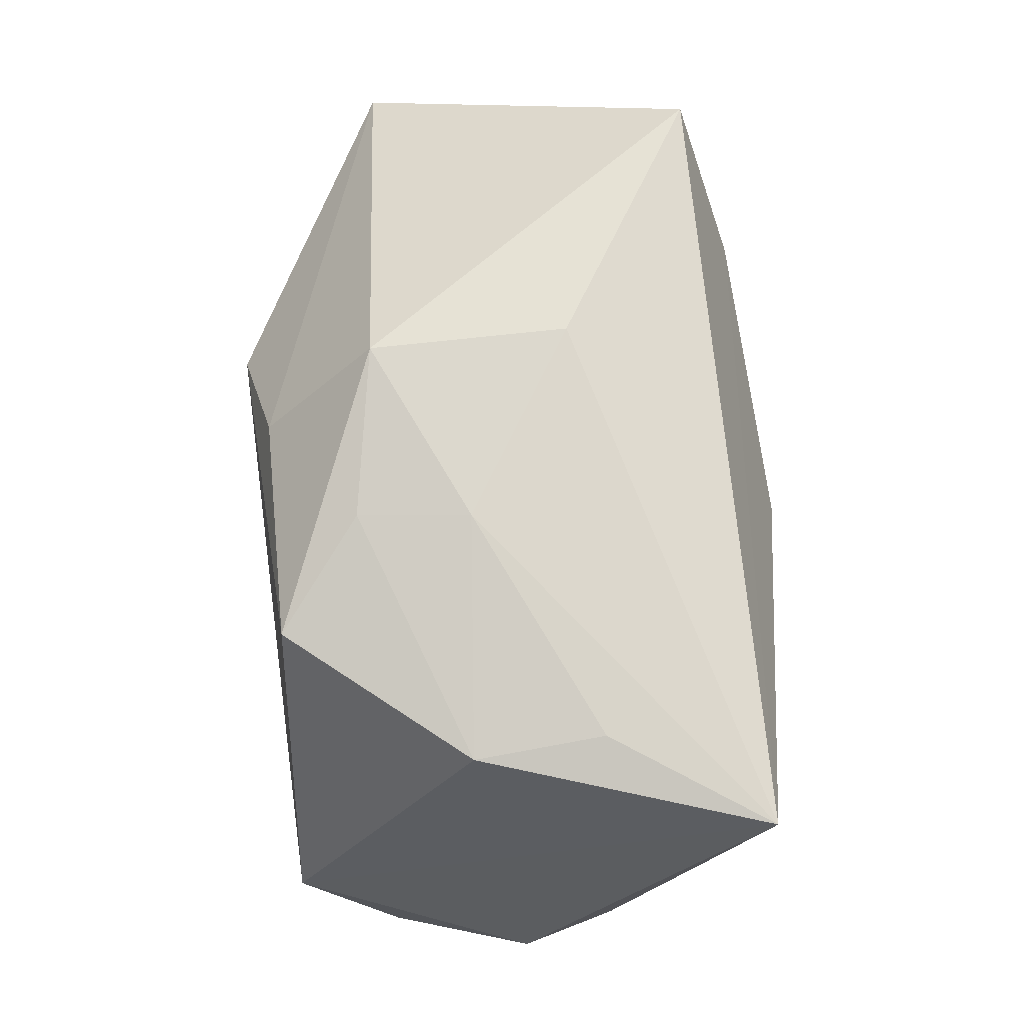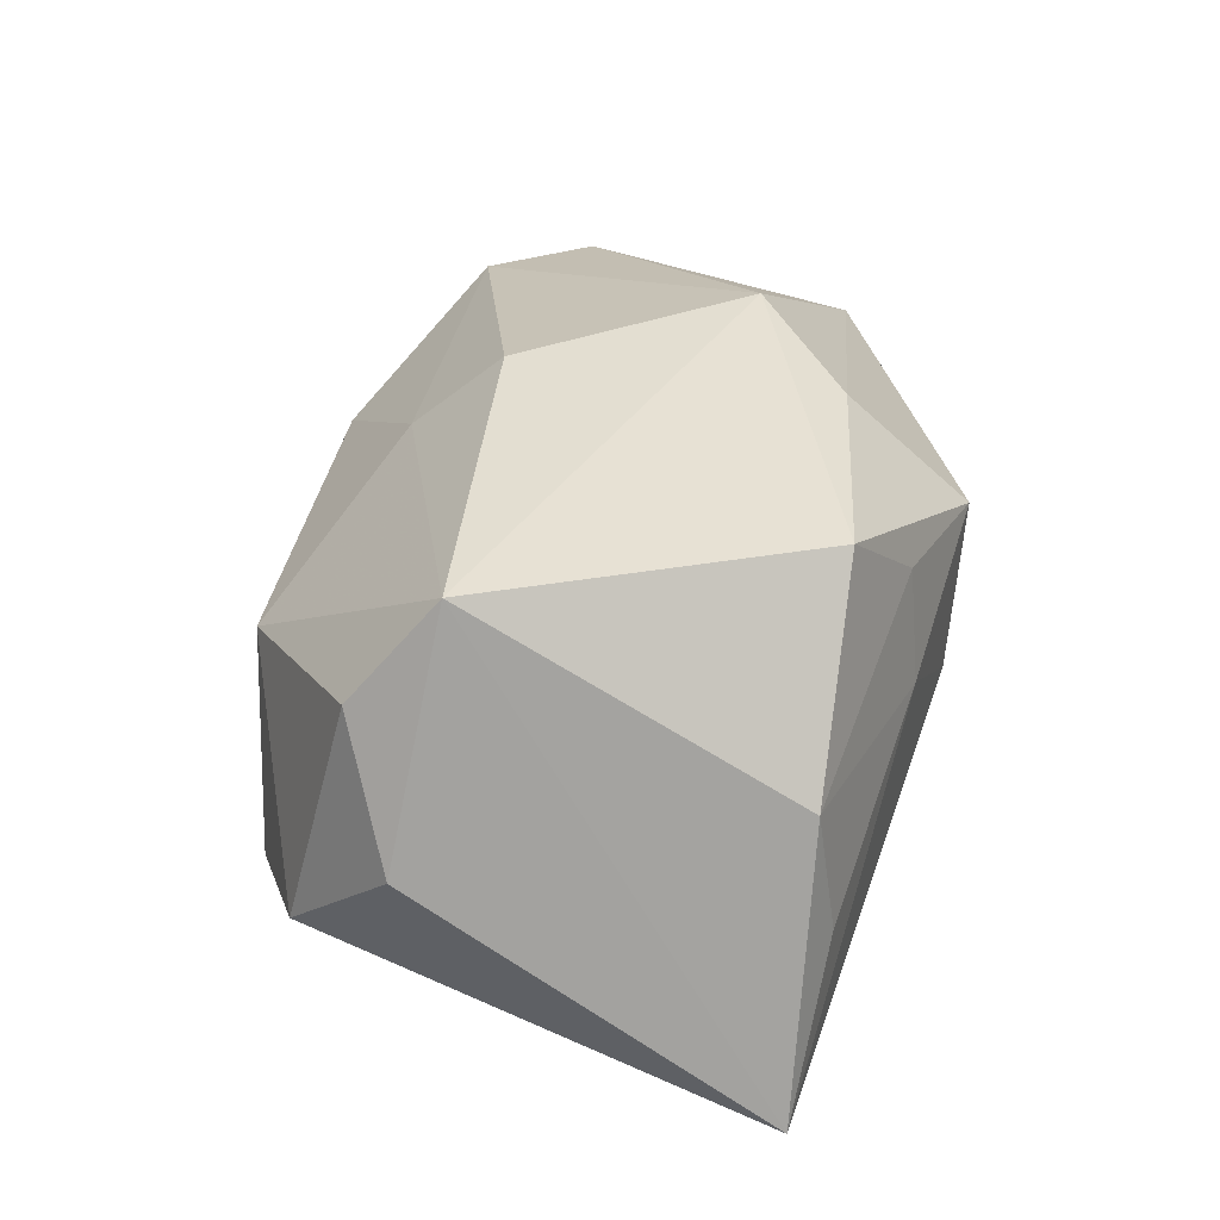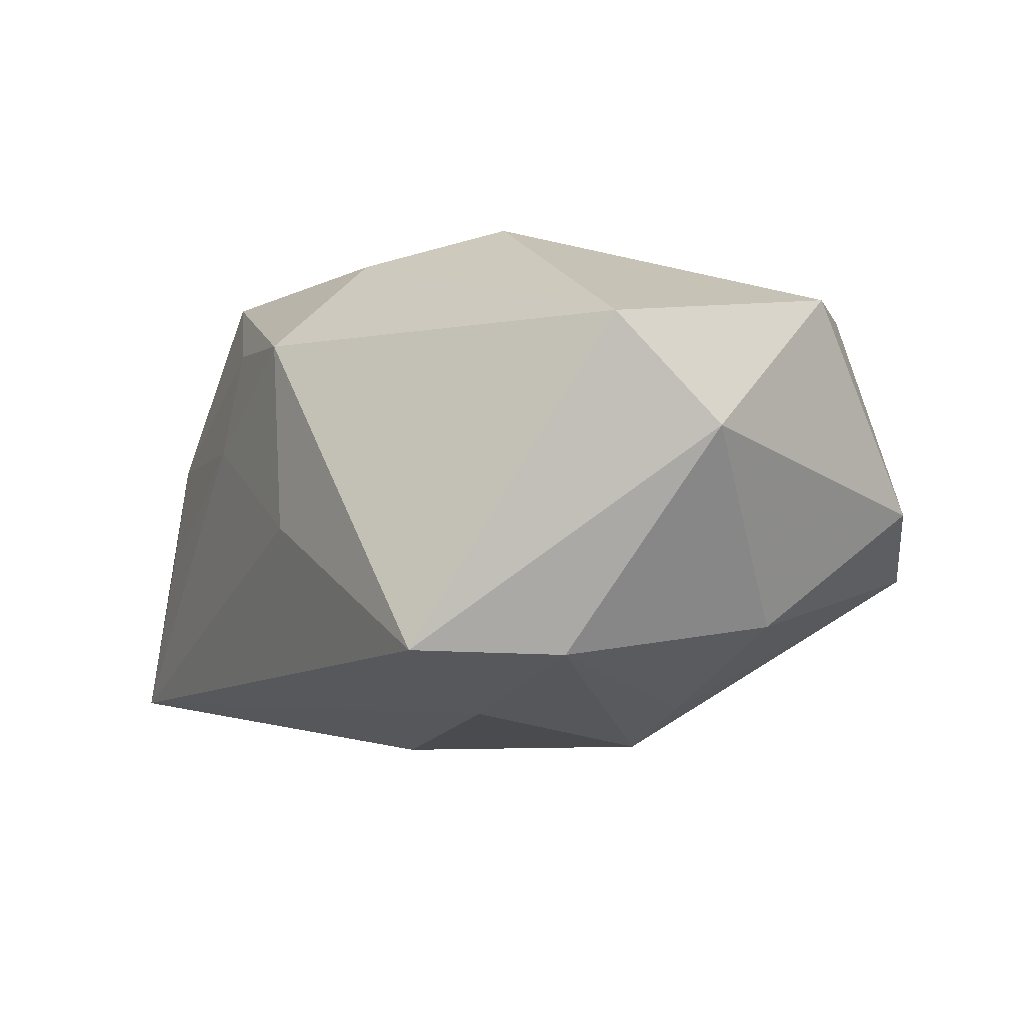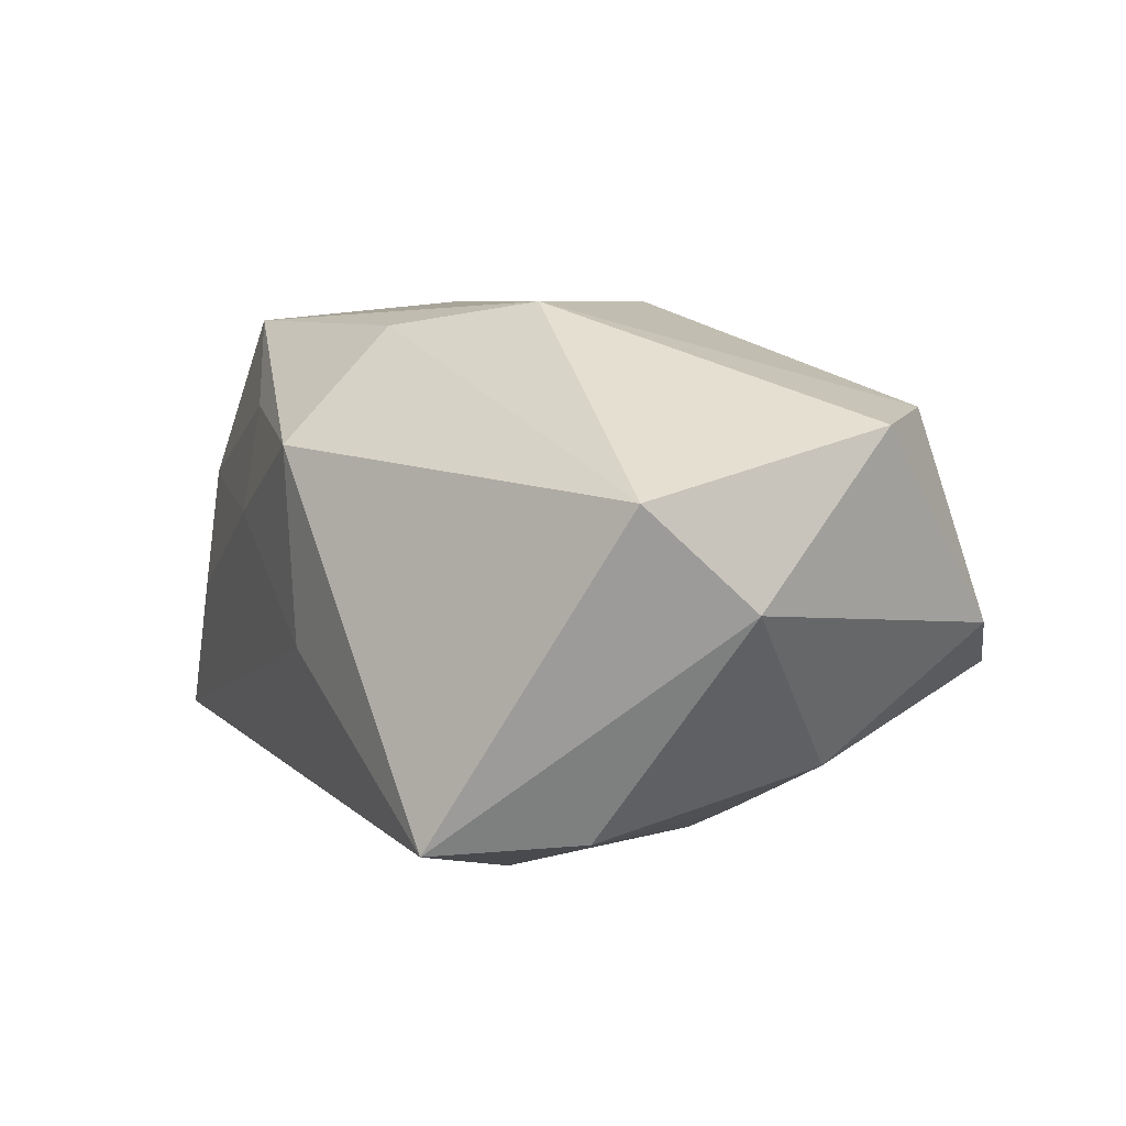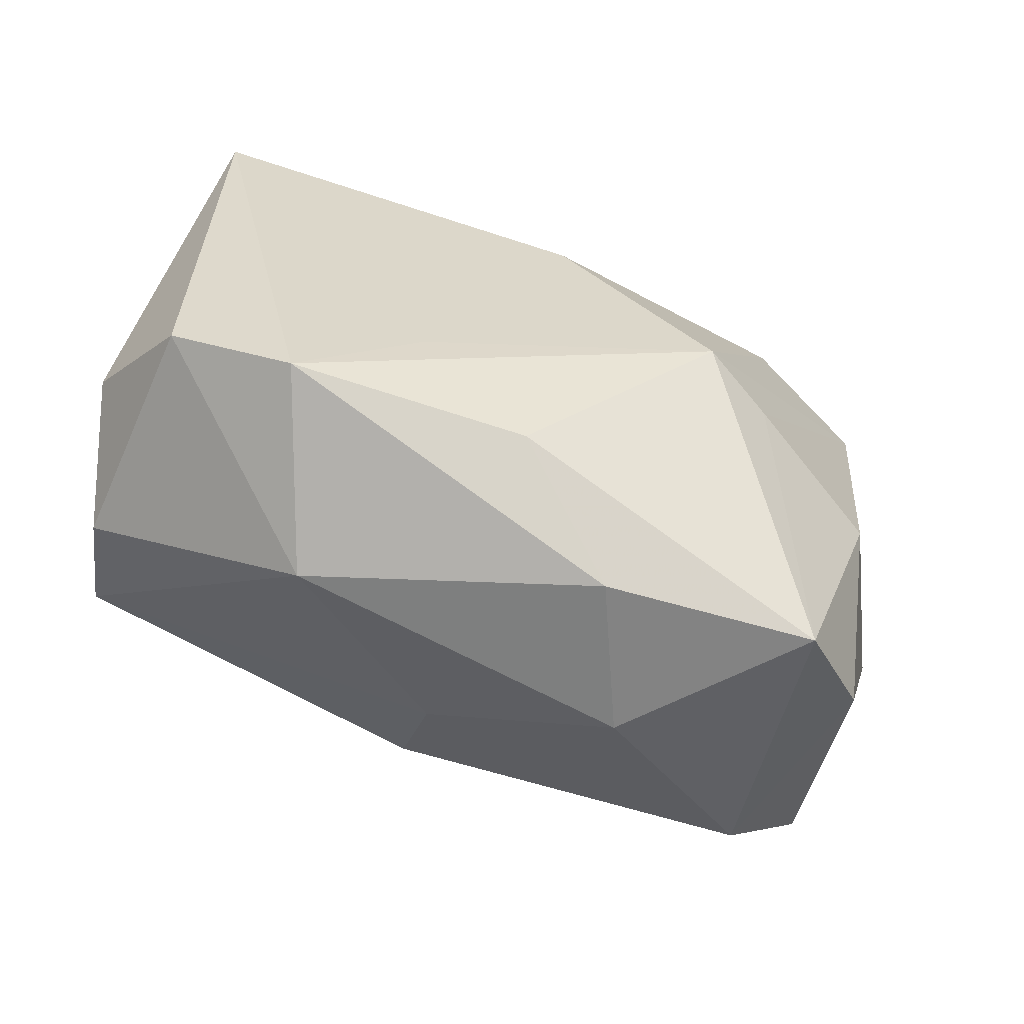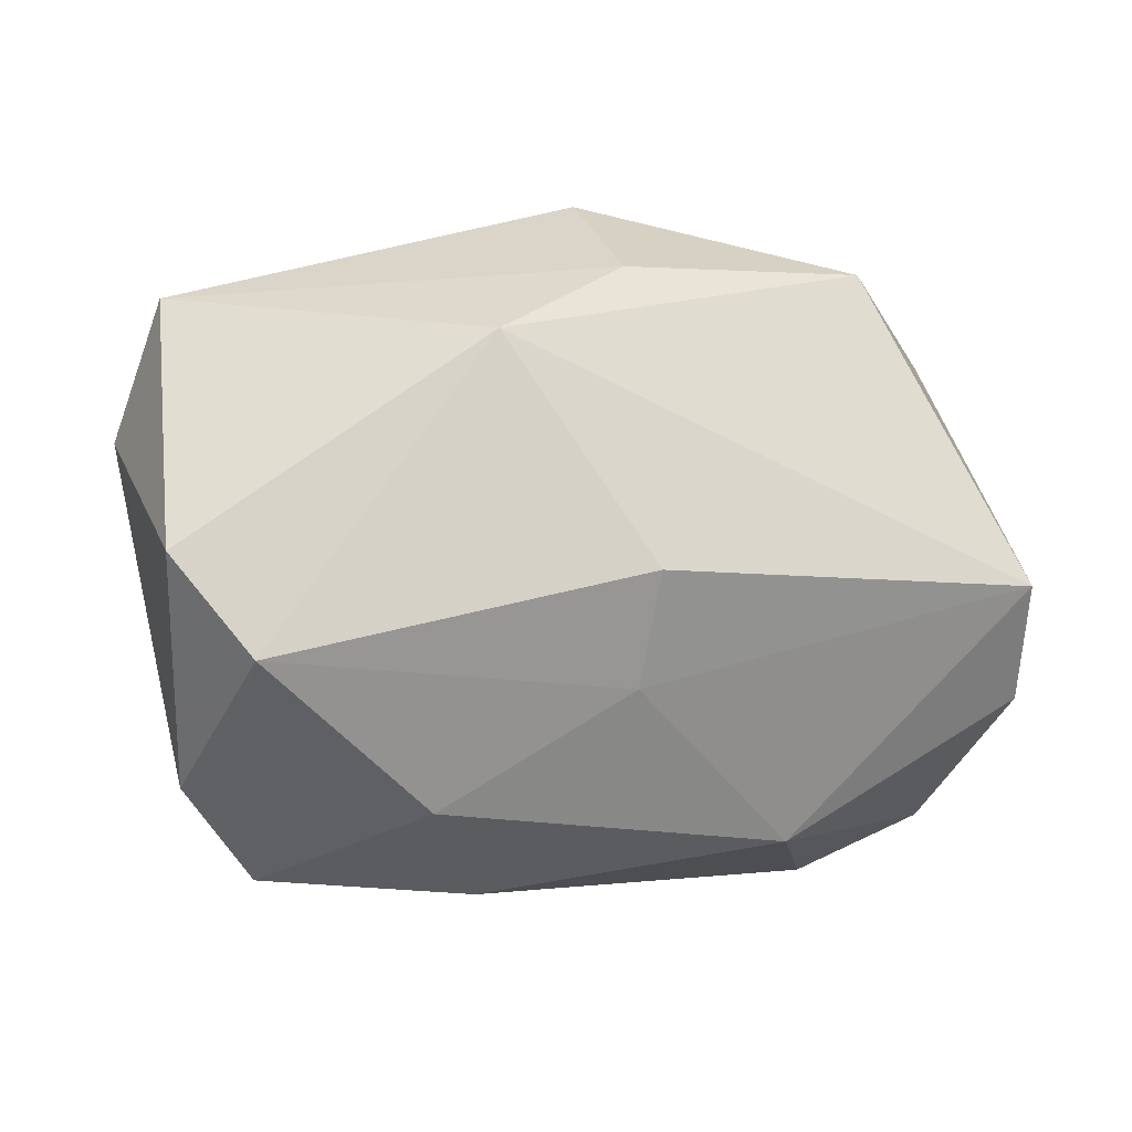
<metadata>
{"format":"obj","ext":"obj","renderer":"f3d","projection":"perspective","resolution":1024,"background":"white","views":[{"elev":64.8,"azim":82.9,"up":"+Y"},{"elev":36.1,"azim":99.7,"up":"+Z"},{"elev":-11.1,"azim":-124.2,"up":"+Z"},{"elev":6.4,"azim":-120.2,"up":"+Z"},{"elev":-75.6,"azim":153.6,"up":"+Y"},{"elev":-20.0,"azim":-18.9,"up":"+Y"}]}
</metadata>
<code>
v -0.02807 0.02804 -0.02061
v -0.03306 -0.01965 0.01589
v 0.03767 -0.016 0.01624
v -0.01526 -0.02931 0.007928
v -0.01935 0.01487 -0.0248
v 0.0383 -0.02166 -0.006055
v -0.004387 0.02859 -0.006025
v -0.03216 -0.01012 -0.01603
v -0.0004706 -0.01102 0.0253
v 0.02702 -0.02726 -0.009836
v -0.03541 -0.0258 -0.003781
v -0.02739 -0.03246 -0.008905
v -0.03207 0.01388 -0.02045
v 0.01659 -0.01877 -0.0156
v 0.03374 0.02217 -0.004633
v 0.004625 -0.02736 -0.01334
v -0.04085 -0.0105 0.01487
v -0.04189 0.01526 0.009348
v -0.01518 0.009307 0.0253
v 0.006358 0.006479 -0.02607
v -0.009867 -0.01061 -0.02605
v 0.03498 -0.00844 0.0253
v 0.0431 0.02007 -0.01871
v 0.0431 -0.01182 0.003495
v 0.02 0.021 0.0234
v 0.01097 0.02541 0.01536
v -0.04378 0.004791 -0.0001508
v 0.03399 0.02052 0.007314
v -0.007532 -0.03315 -0.005098
v 0.01801 -0.02911 0.007747
v -0.00288 0.01829 0.02307
v -0.01742 -0.01047 -0.02276
v 3.311e-05 -0.01941 0.01794
v 0.01272 0.02654 0.00497
v -0.00403 0.0295 0.01246
f 14 10 21
f 23 10 14
f 25 22 28
f 28 22 23
f 19 22 25
f 2 19 17
f 23 22 24
f 21 10 16
f 16 12 21
f 29 10 30
f 29 16 10
f 12 16 29
f 20 14 21
f 23 14 20
f 22 19 9
f 19 2 9
f 6 10 23
f 23 24 6
f 30 10 6
f 5 1 23
f 23 20 5
f 5 20 21
f 11 8 12
f 11 2 17
f 12 2 11
f 27 11 17
f 8 11 27
f 23 1 7
f 1 35 7
f 15 28 23
f 25 28 26
f 26 35 25
f 31 19 25
f 25 35 31
f 4 29 30
f 4 2 12
f 12 29 4
f 3 24 22
f 3 6 24
f 3 22 30
f 30 6 3
f 21 12 32
f 12 8 32
f 1 5 13
f 13 27 1
f 8 27 13
f 13 32 8
f 13 5 21
f 21 32 13
f 1 27 18
f 18 35 1
f 18 27 17
f 17 19 18
f 19 31 18
f 18 31 35
f 35 26 34
f 34 15 23
f 28 15 34
f 34 26 28
f 23 7 34
f 34 7 35
f 33 9 2
f 2 4 33
f 33 4 30
f 30 22 33
f 22 9 33

</code>
